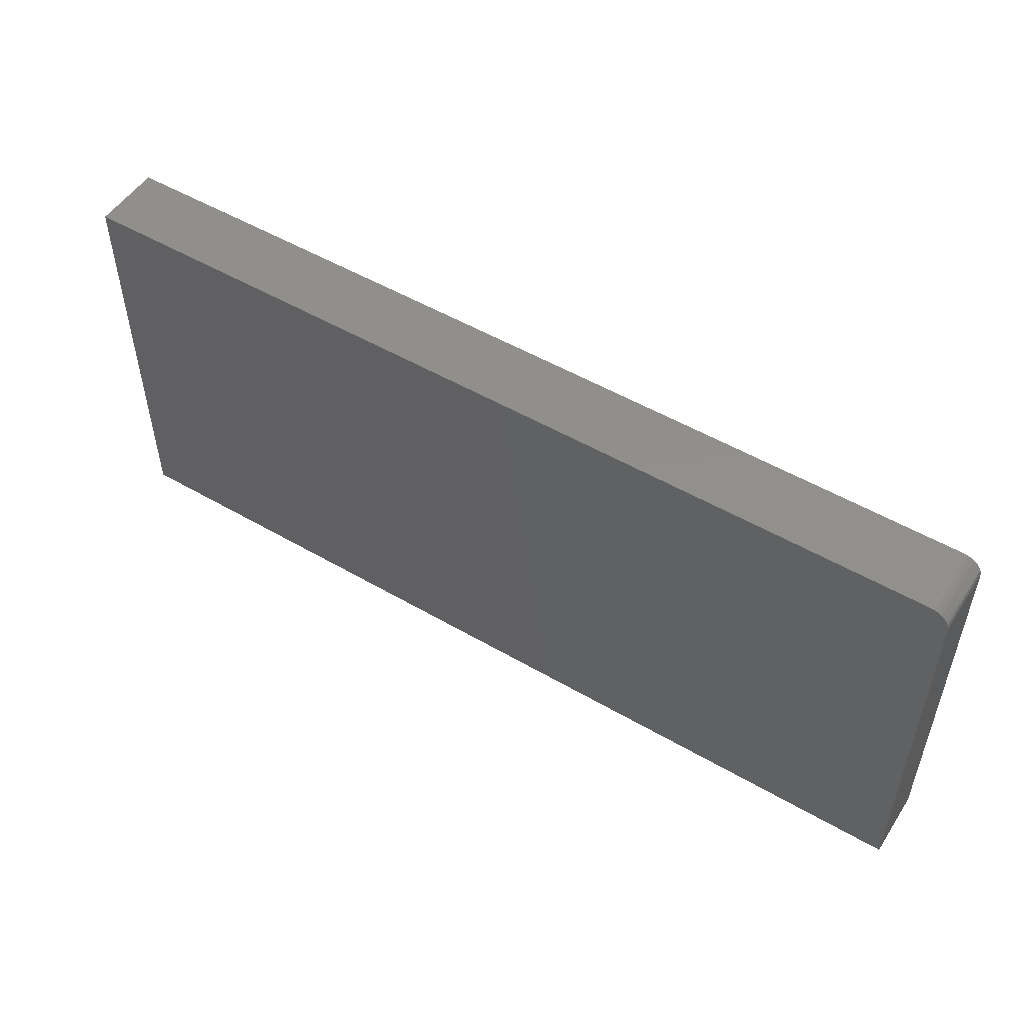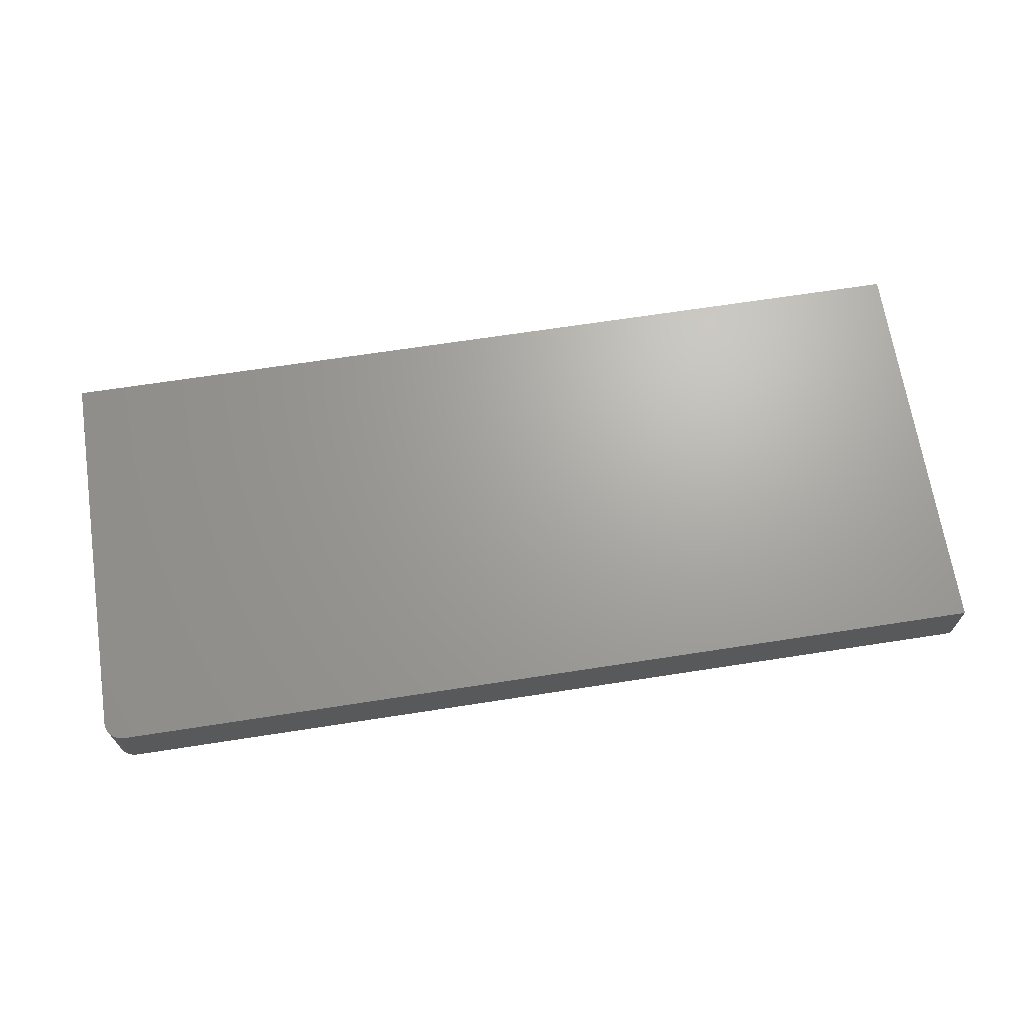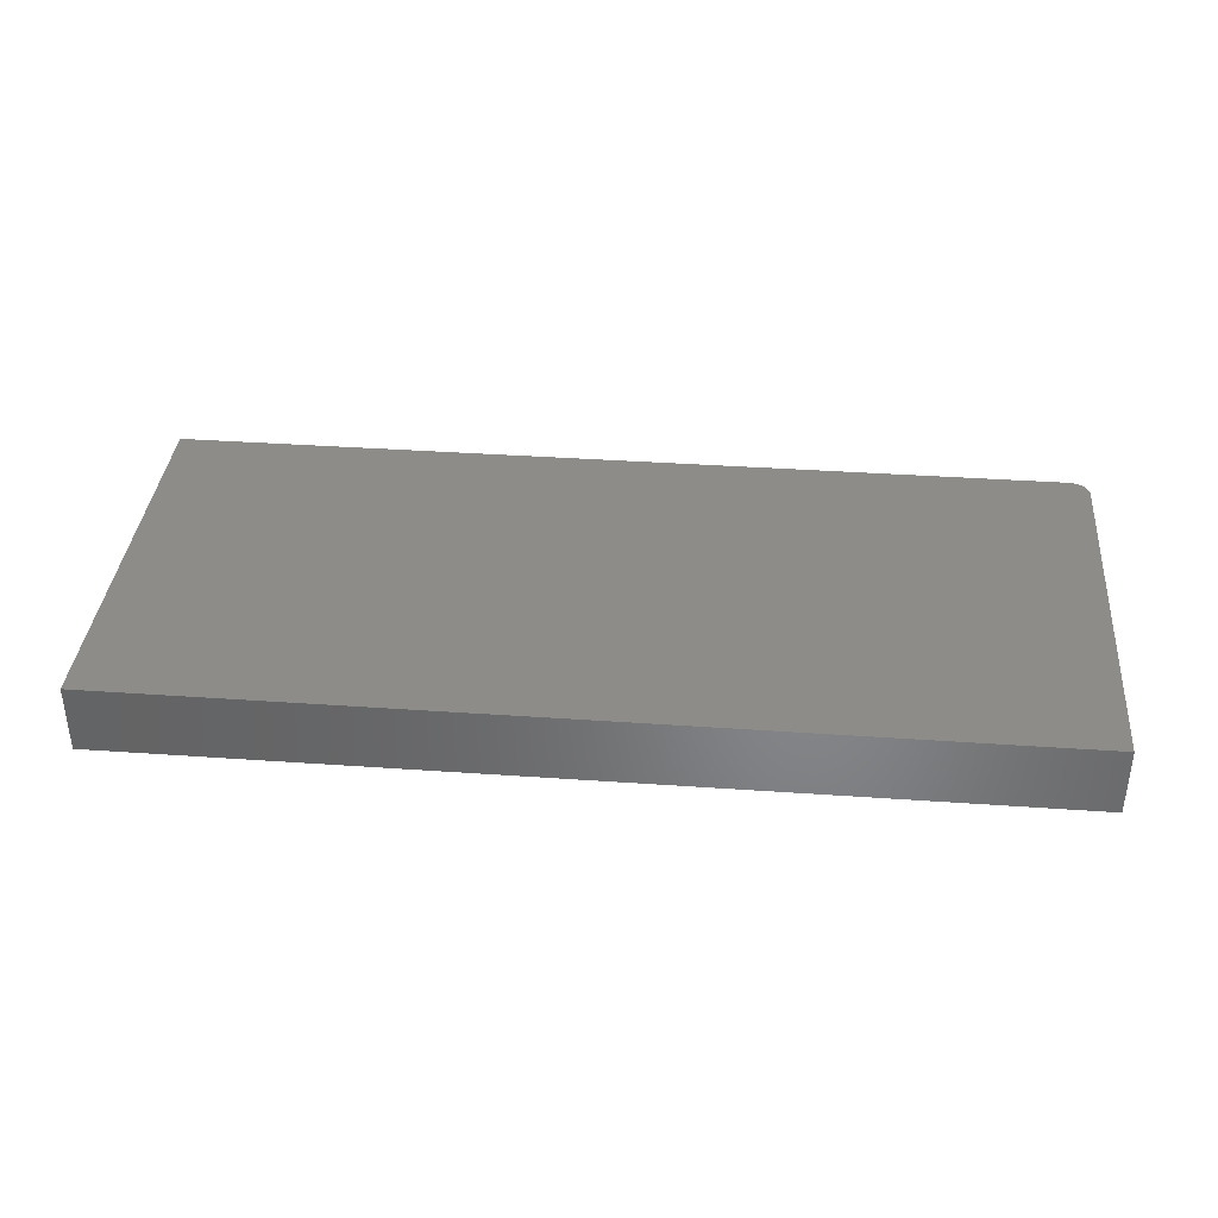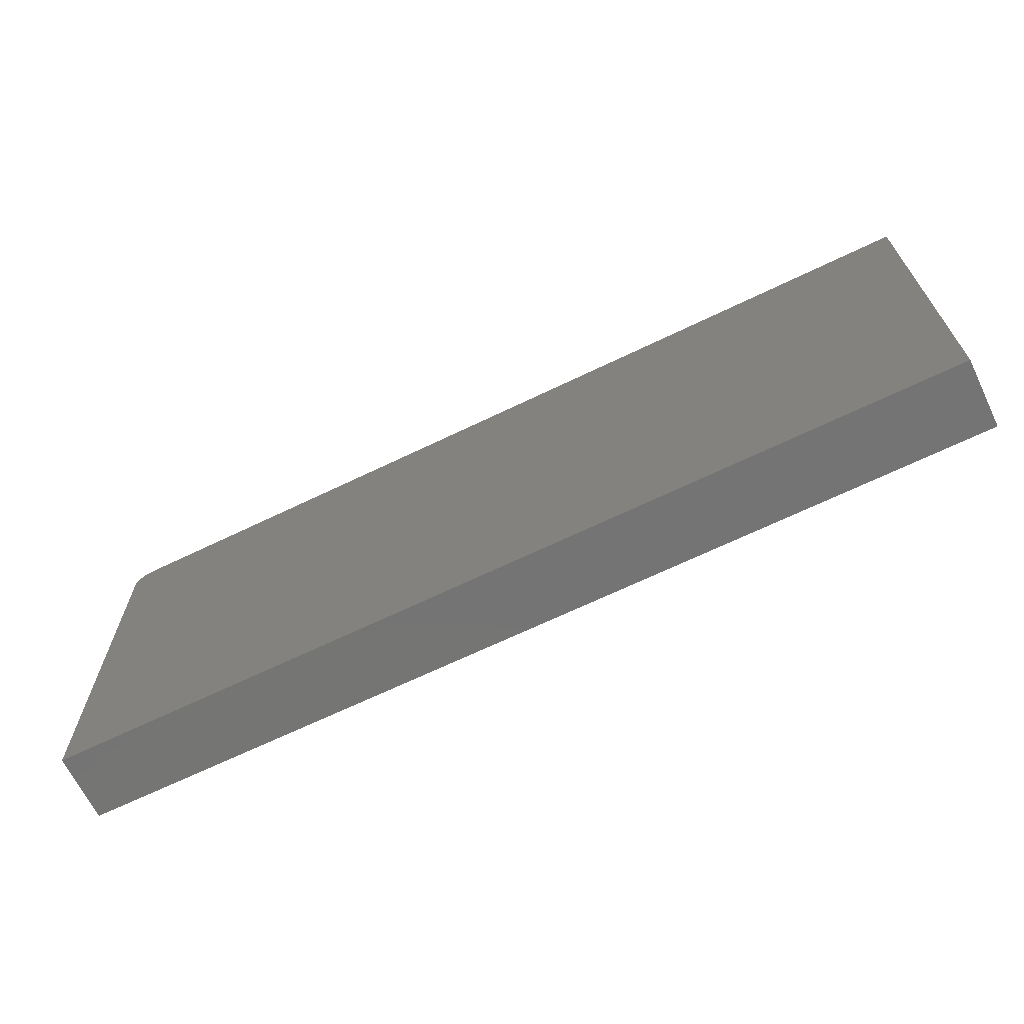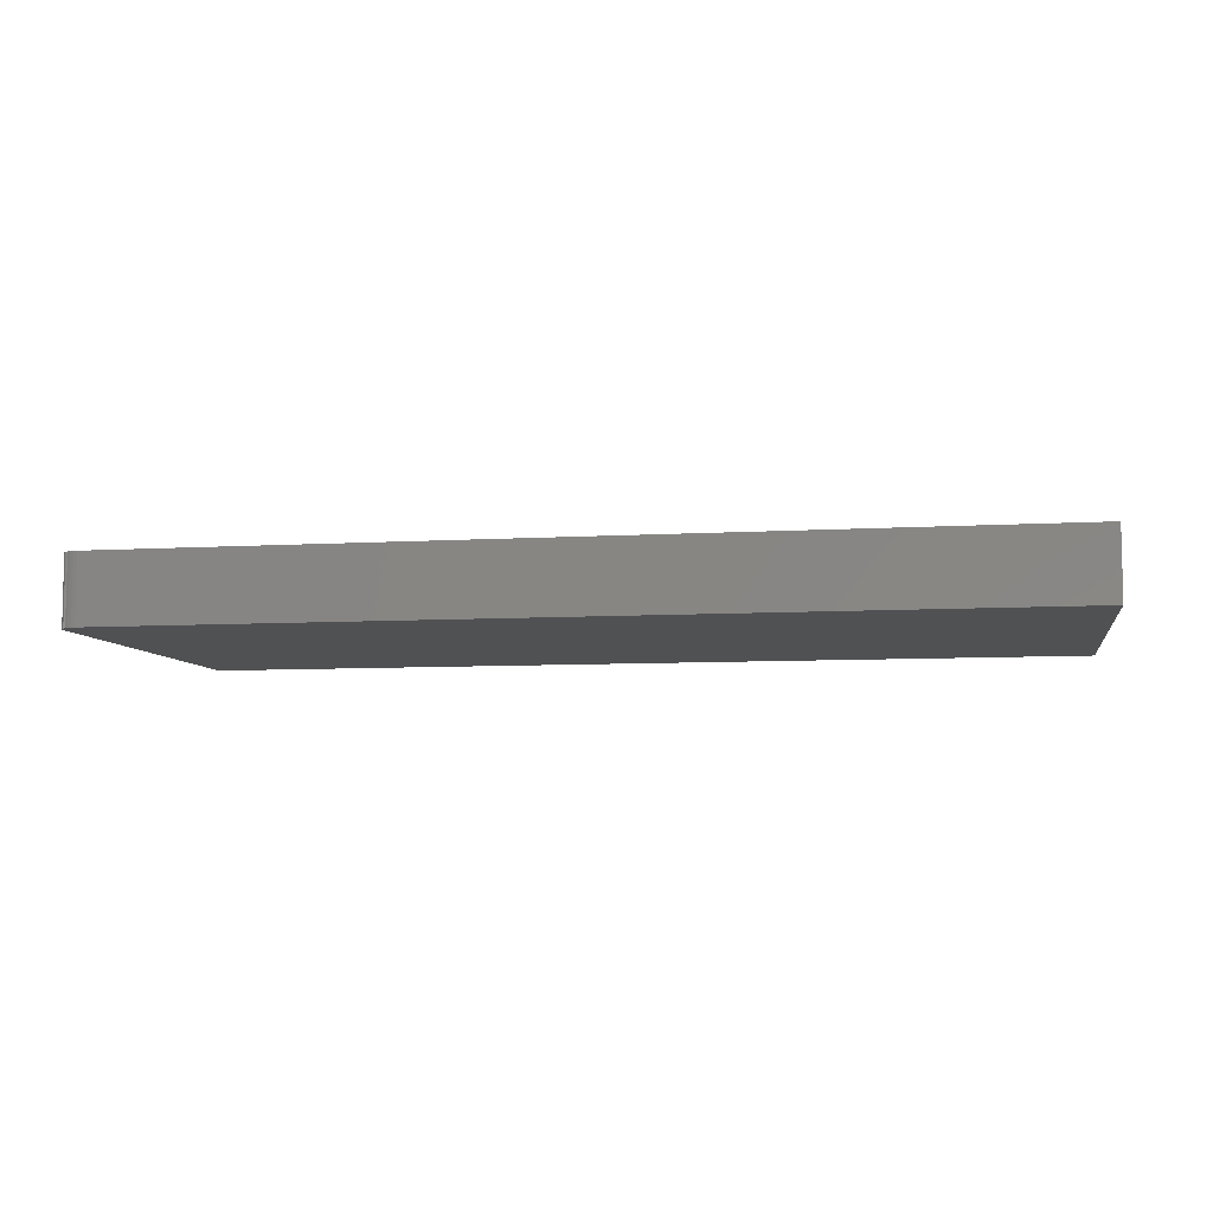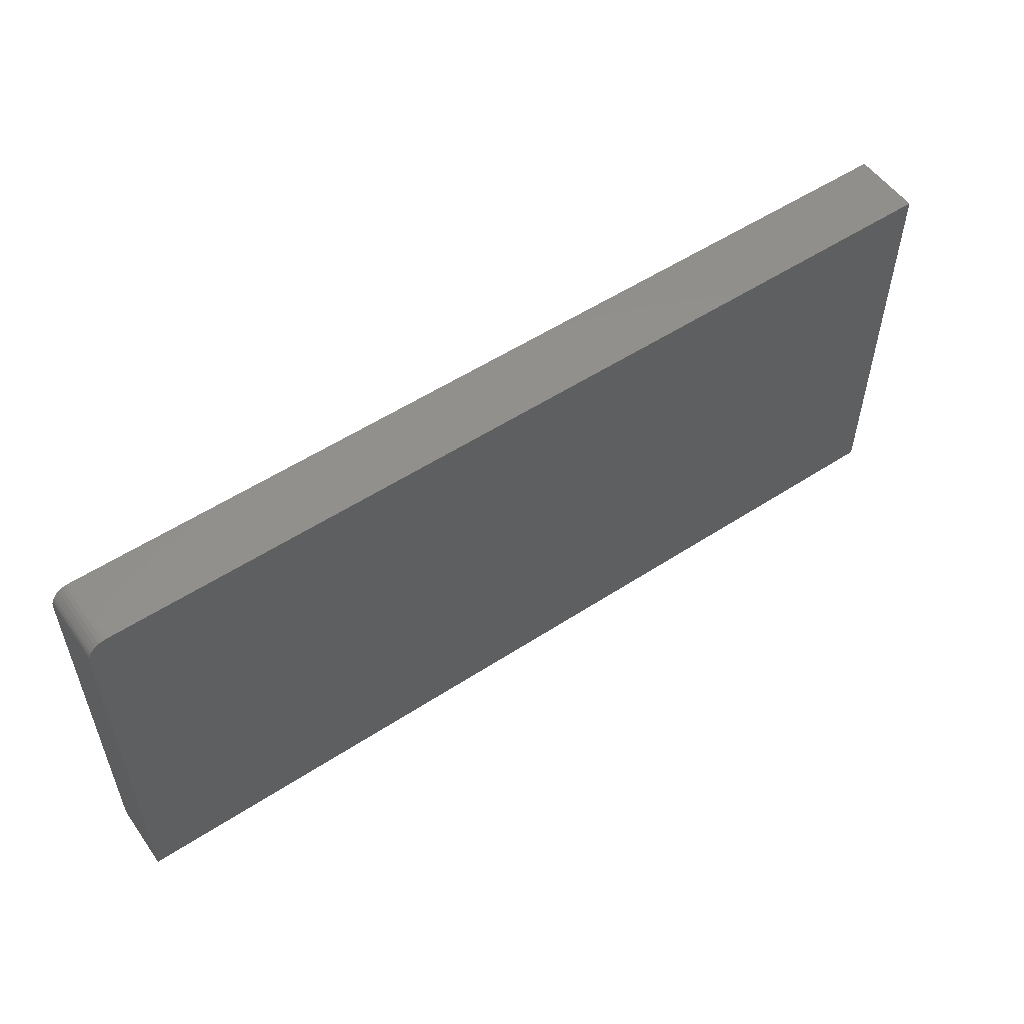
<metadata>
{"format":"stl","ext":"stl","renderer":"f3d","projection":"perspective","resolution":1024,"background":"white","views":[{"elev":51.8,"azim":-147.8,"up":"+Z"},{"elev":67.8,"azim":-8.8,"up":"+Y"},{"elev":37.0,"azim":-174.8,"up":"+Y"},{"elev":-66.7,"azim":25.9,"up":"+Z"},{"elev":-7.2,"azim":10.0,"up":"+Y"},{"elev":54.2,"azim":-34.7,"up":"+Z"}]}
</metadata>
<code>
# stl→obj: 24 verts, 44 faces
v -0.75 -0.05469 -0.3359
v -0.75 -0.05469 0.2969
v -0.75 0.05715 -0.3359
v -0.75 0.05715 0.2969
v -0.7447 -0.05469 0.3142
v -0.7307 -0.05469 0.3257
v -0.7361 -0.05469 0.3229
v -0.7408 -0.05469 0.319
v 0.75 -0.05469 -0.3359
v 0.75 -0.05469 0.3281
v -0.7188 -0.05469 0.3281
v -0.7248 -0.05469 0.3275
v -0.7476 -0.05469 0.3088
v -0.7494 -0.05469 0.303
v -0.7188 0.05715 0.3281
v 0.75 0.05715 0.3281
v -0.7476 0.05715 0.3088
v -0.7494 0.05715 0.303
v -0.7361 0.05715 0.3229
v -0.7307 0.05715 0.3257
v -0.7447 0.05715 0.3142
v -0.7408 0.05715 0.319
v 0.75 0.05715 -0.3359
v -0.7248 0.05715 0.3275
f 1 2 3
f 3 2 4
f 5 6 7
f 5 7 8
f 9 10 11
f 9 11 12
f 9 12 1
f 12 6 5
f 12 5 13
f 12 13 14
f 12 14 2
f 12 2 1
f 15 11 16
f 16 11 10
f 4 17 3
f 4 18 17
f 19 20 21
f 21 22 19
f 23 3 24
f 23 24 15
f 23 15 16
f 24 3 17
f 24 17 21
f 24 21 20
f 4 2 18
f 18 2 14
f 18 14 17
f 17 14 13
f 17 13 21
f 21 13 5
f 21 5 22
f 22 5 8
f 22 8 19
f 19 8 7
f 19 7 20
f 20 7 6
f 20 6 24
f 24 6 12
f 24 12 15
f 15 12 11
f 9 23 10
f 10 23 16
f 1 3 9
f 9 3 23

</code>
